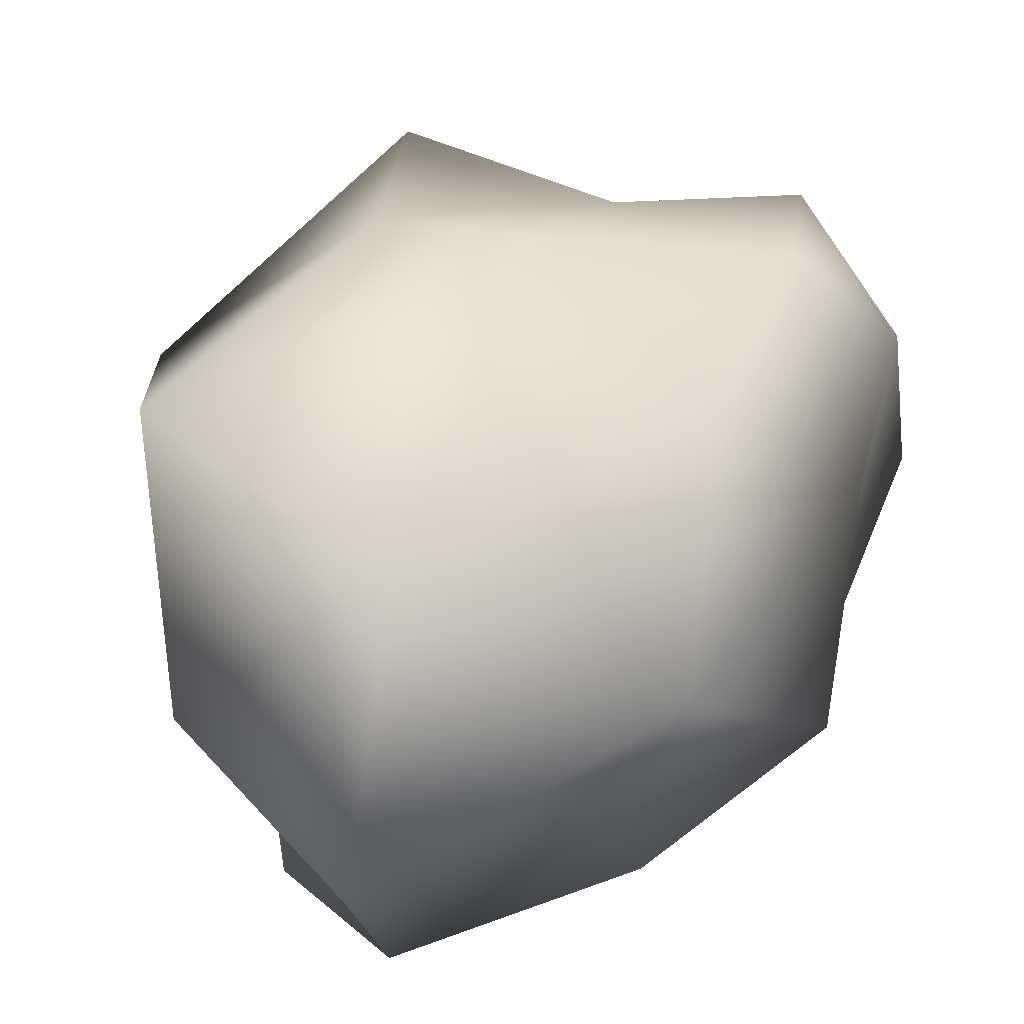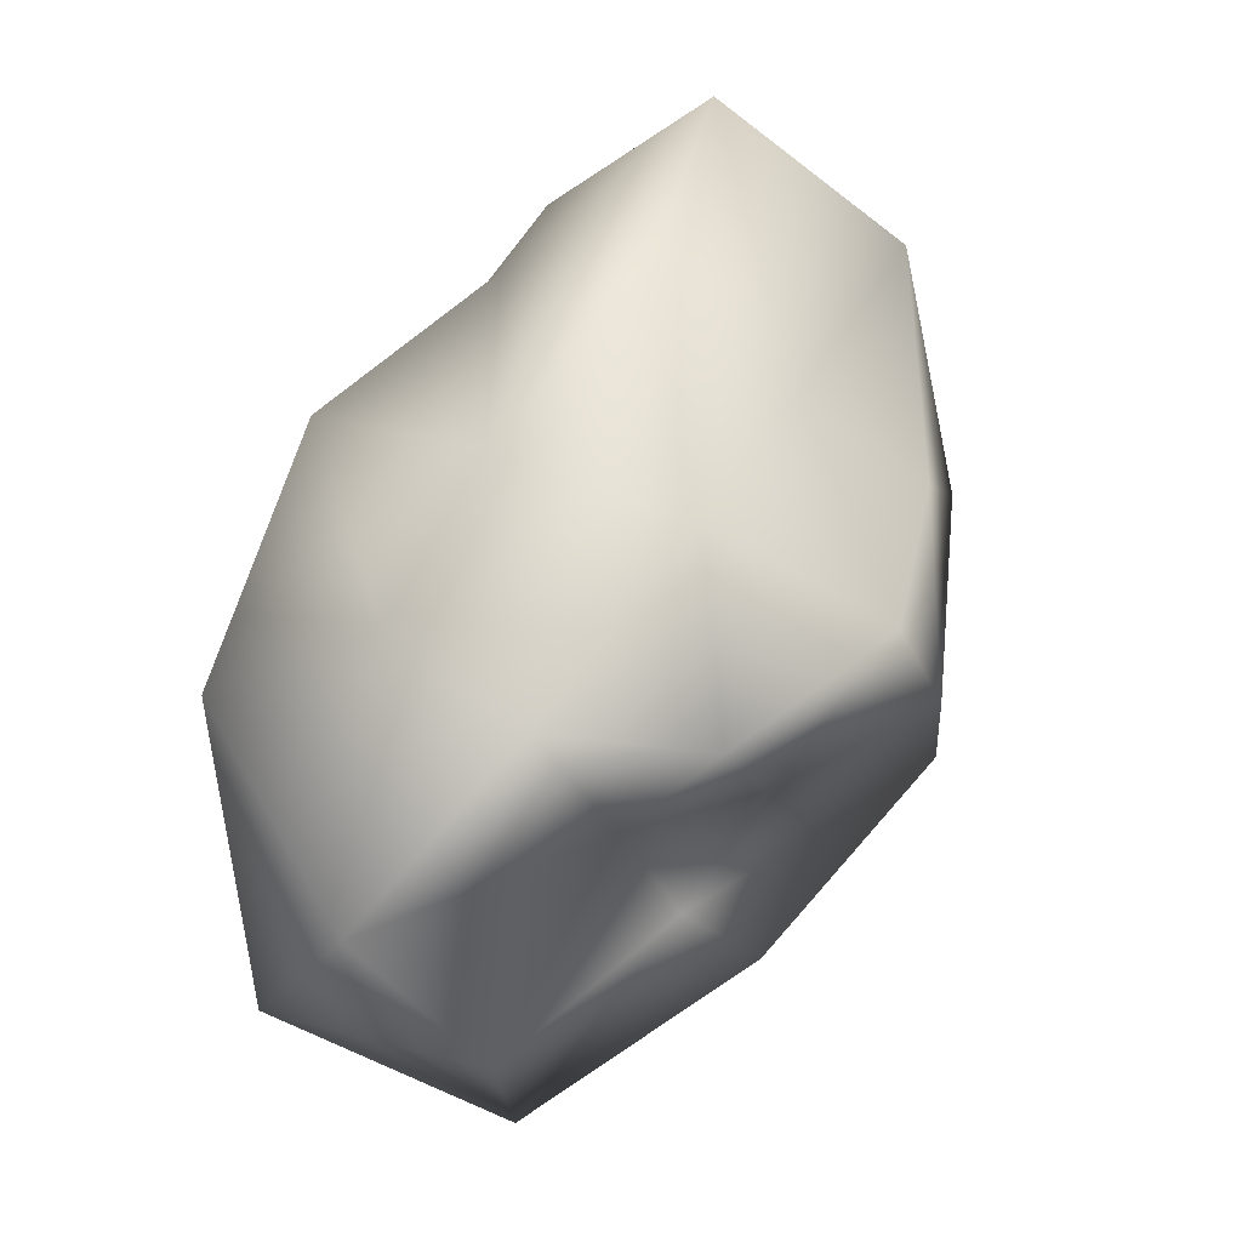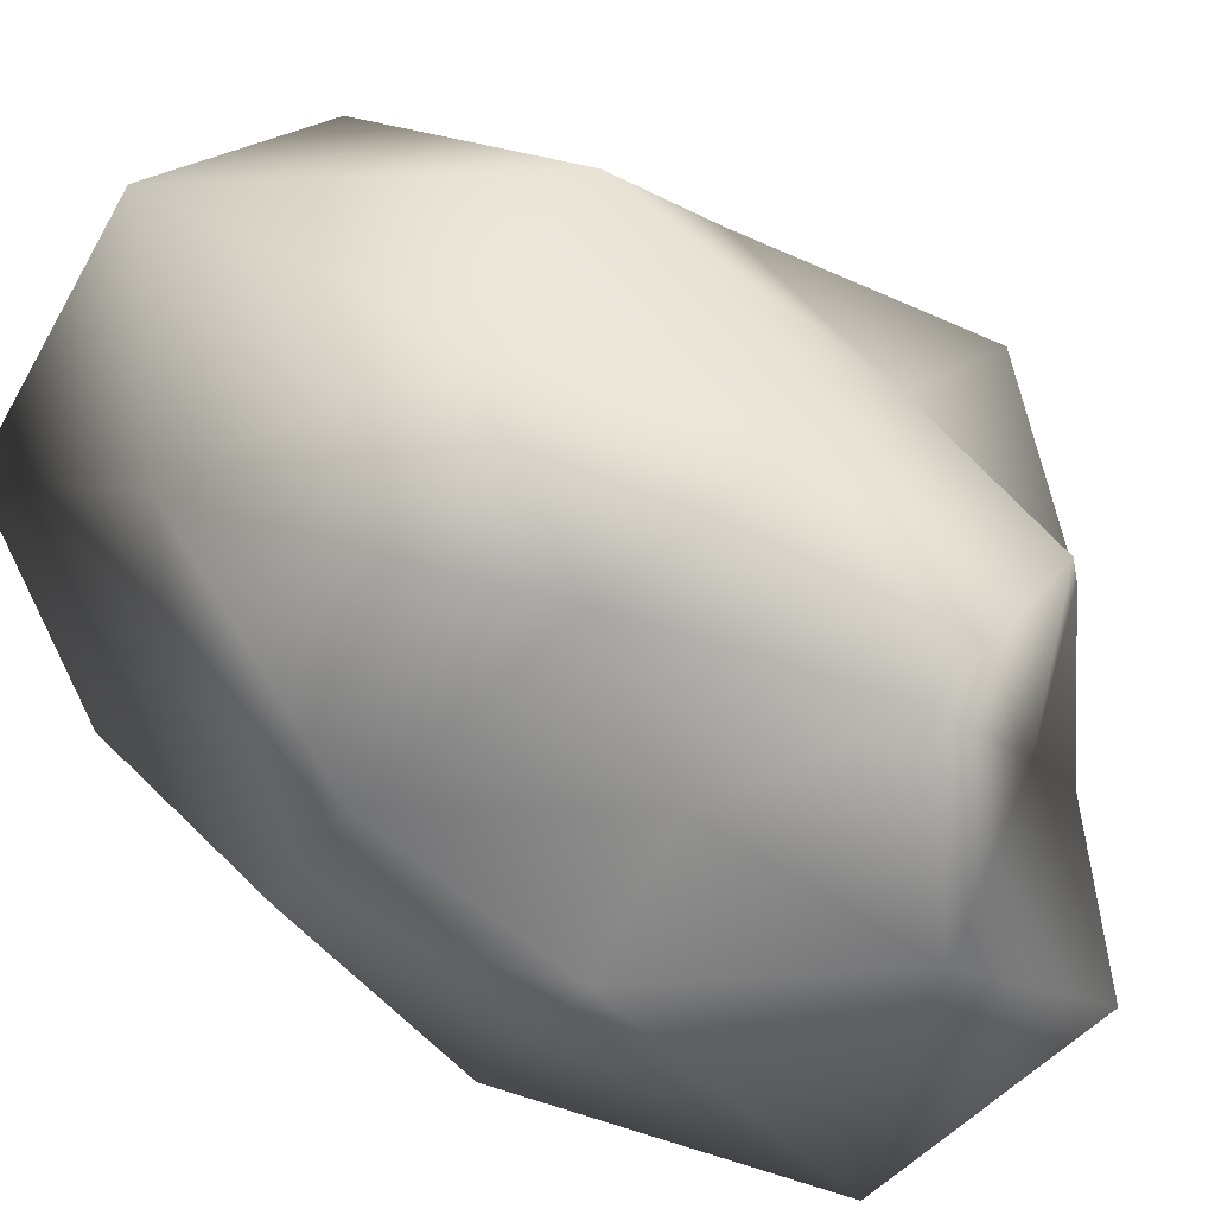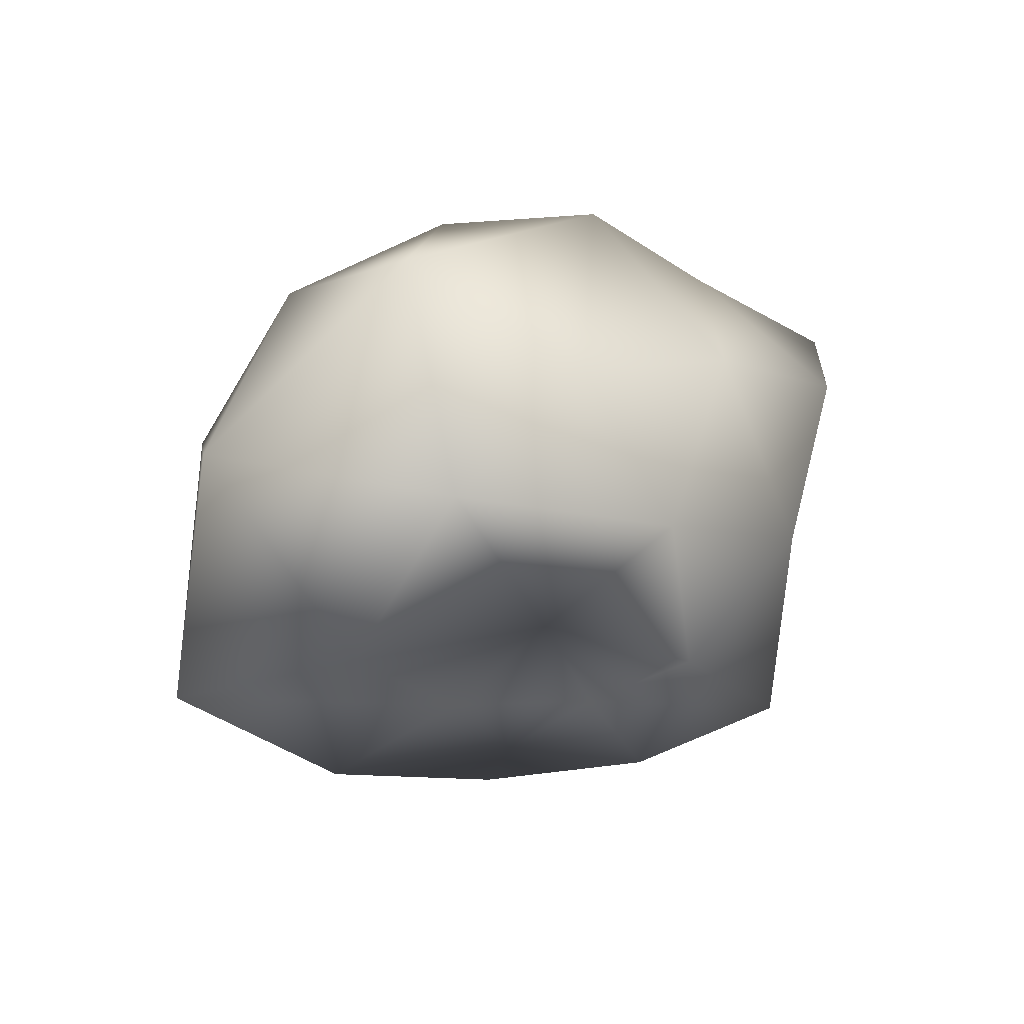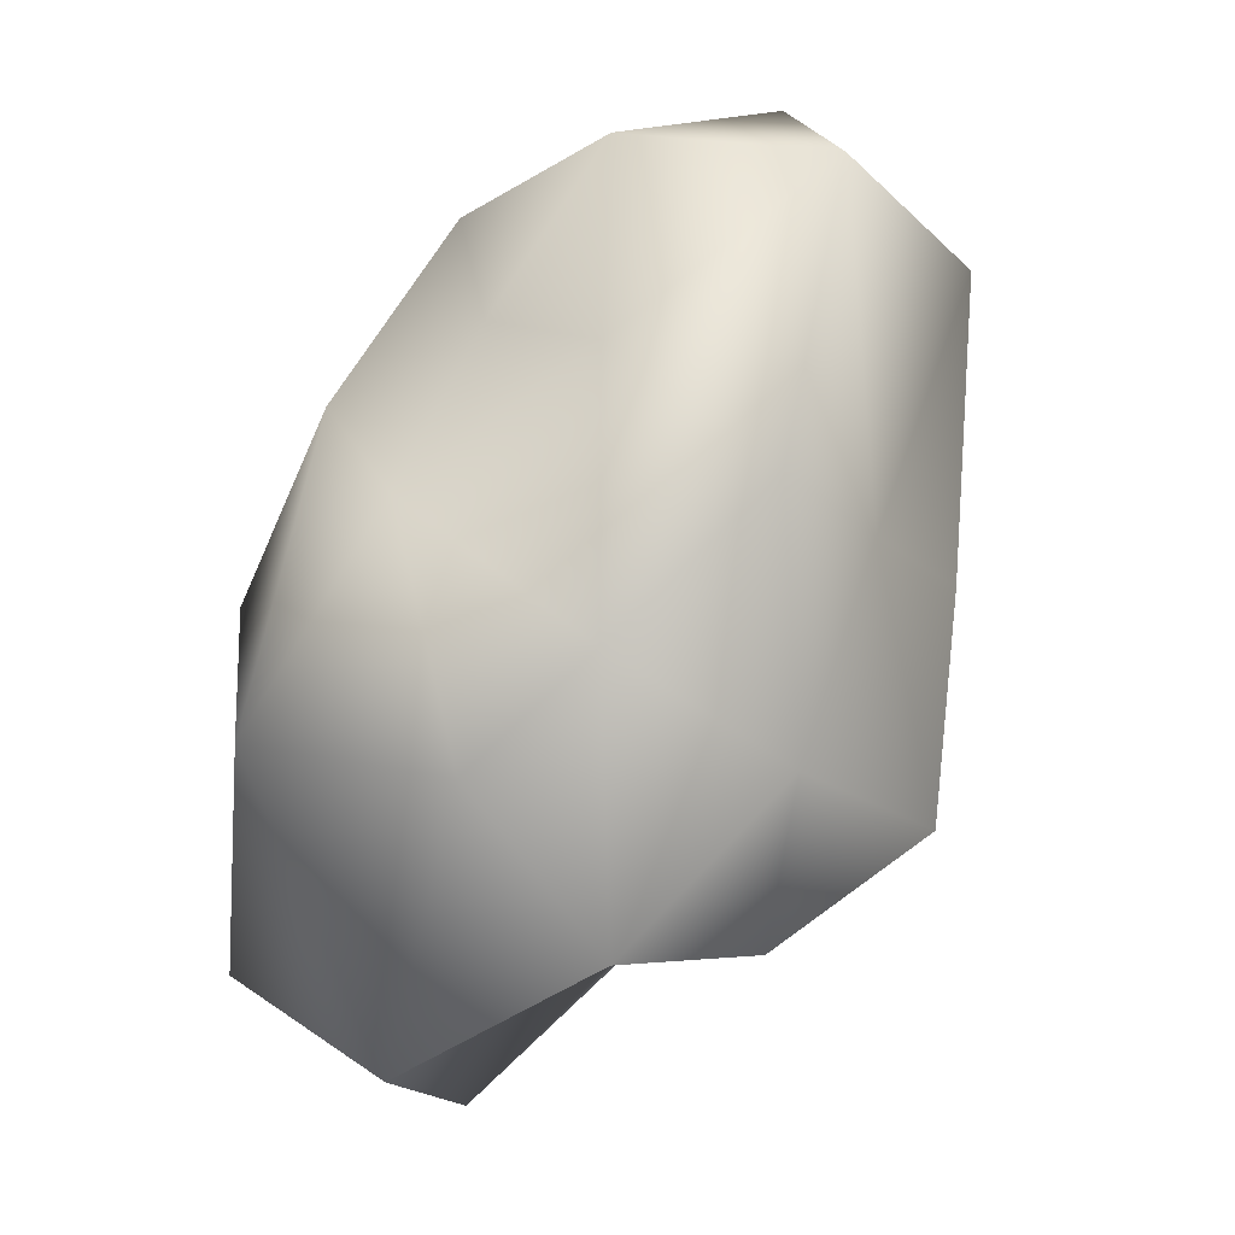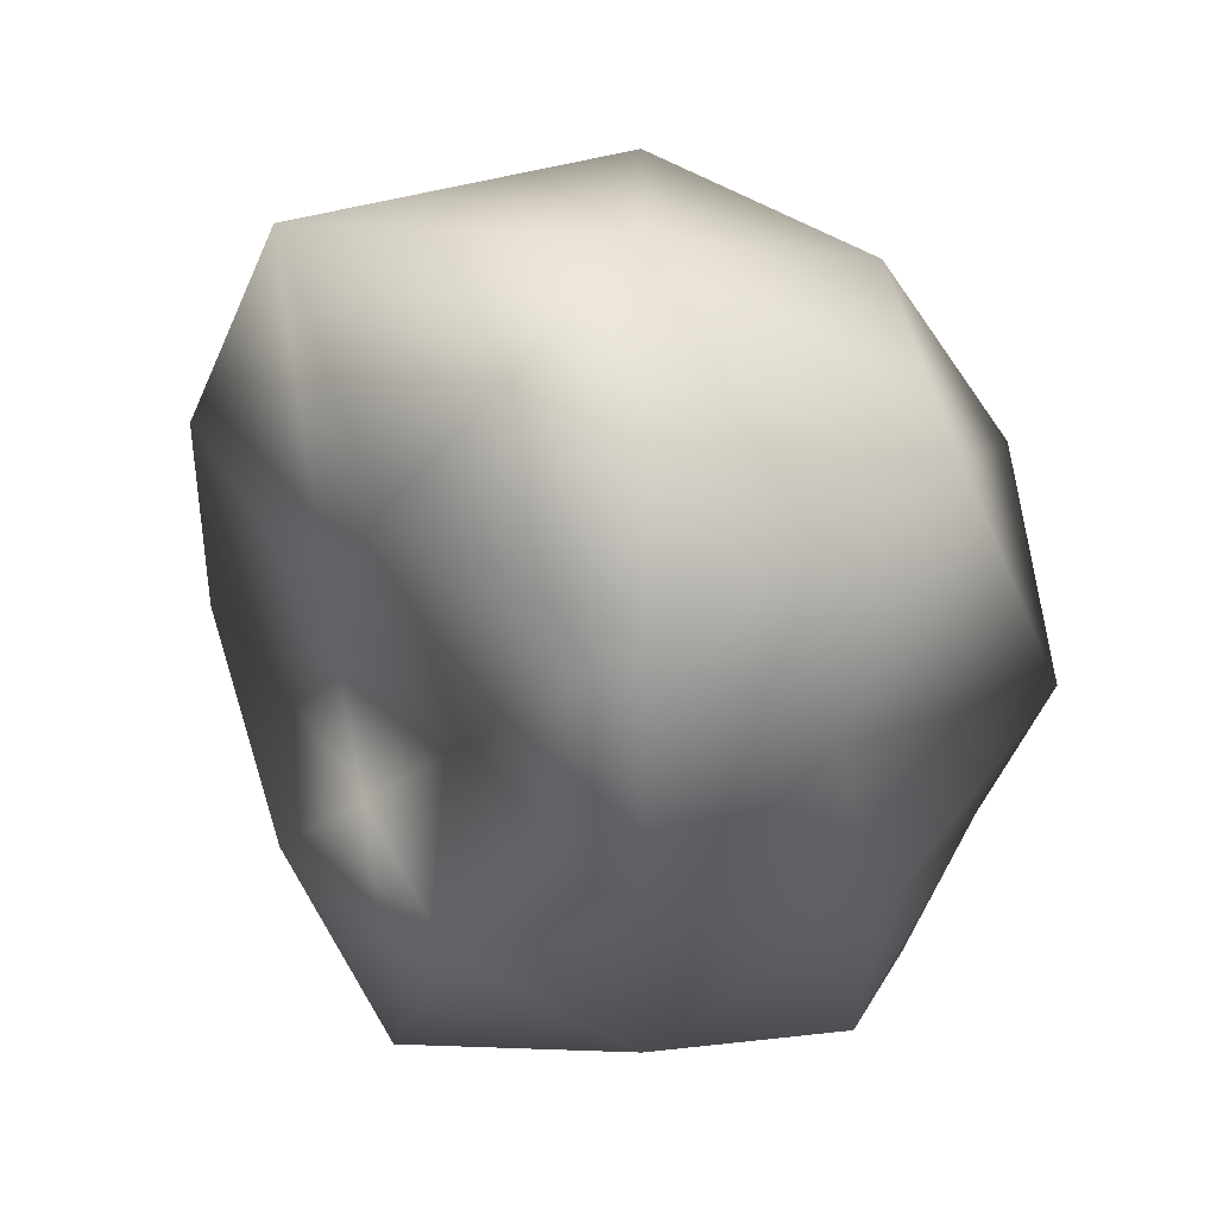
<metadata>
{"format":"obj","ext":"obj","renderer":"f3d","projection":"perspective","resolution":1024,"background":"white","views":[{"elev":49.1,"azim":40.4,"up":"+Z"},{"elev":-49.3,"azim":144.5,"up":"+Y"},{"elev":21.6,"azim":122.0,"up":"+Z"},{"elev":-65.4,"azim":80.7,"up":"+Y"},{"elev":-18.4,"azim":126.7,"up":"+Y"},{"elev":12.5,"azim":22.4,"up":"+Z"}]}
</metadata>
<code>
g object
v 0 -2.906e-05 160.9
v -35.94 87.78 94.1
v -77.08 -2.648e-05 124.7
v 40.44 98.92 105.9
v 0 163.2 66.6
v 80.12 -2.764e-05 129.6
v -132.7 76.96 82.02
v -57.23 139.8 35.37
v -101.8 95 0
v -57.23 139.8 35.37
v -58.63 142.9 -36.24
v -101.8 95 0
v 0 153.6 0
v 0 185.9 -75.65
v 0 153.6 0
v -57.23 139.8 35.37
v 0 153.6 0
v 60.8 148.7 37.58
v 0 153.6 0
v 0 153.6 0
v 65.35 159.5 -40.39
v 89.58 83.88 0
v 0 153.6 0
v 104.6 60.45 64.68
v 139.3 -2.528e-05 0
v 129.7 -75.04 80.14
v 100.6 -94.67 0
v 98.09 56.76 -60.62
v 101.4 -58.7 -62.69
v 75.02 -2.568e-05 -121.4
v 51.9 126.9 -135.9
v -49.28 120.5 -129
v 0 -2.02e-05 -112.2
v -66.25 -2.266e-05 -107.2
v -41.41 -101.1 -108.4
v 38.97 -95.09 -102
v 0 -148 -60.59
v 65.19 -159.8 -40.29
v 0 -135.4 0
v 0 -135.4 0
v 79.01 -193.1 48.83
v 0 -189.4 77.3
v 0 -135.4 0
v 0 -135.4 0
v -45.45 -110.8 -28.09
v -50.32 -122.9 31.1
v -89.56 -83.92 0
v -50.32 -122.9 31.1
v 0 -135.4 0
v 0 -135.4 0
v -124 -71.77 76.65
v -89.56 -83.92 0
v -56.79 -139.2 148.7
v 57.08 -139.7 149.4
v -158.5 -2.875e-05 0
v -115.4 67.04 -71.33
v -158.5 -2.875e-05 0
v -102.3 -59.05 -63.23
f 1 2 3
f 2 4 5
f 4 1 6
f 1 4 2
f 2 7 3
f 7 8 9
f 8 2 5
f 2 8 7
f 10 11 12
f 11 13 14
f 15 8 5
f 16 17 11
f 18 19 5
f 20 21 14
f 21 18 22
f 18 21 23
f 4 18 5
f 18 24 22
f 24 4 6
f 4 24 18
f 24 25 22
f 25 26 27
f 26 24 6
f 24 26 25
f 25 28 22
f 28 29 30
f 29 25 27
f 25 29 28
f 21 31 14
f 31 28 30
f 28 21 22
f 21 28 31
f 31 32 14
f 32 33 34
f 33 31 30
f 31 33 32
f 33 35 34
f 35 36 37
f 36 33 30
f 33 36 35
f 36 38 37
f 38 29 27
f 29 36 30
f 36 29 38
f 38 39 37
f 40 41 42
f 41 38 27
f 38 41 43
f 44 45 37
f 45 46 47
f 48 49 42
f 50 46 45
f 48 51 52
f 51 53 3
f 53 48 42
f 48 53 51
f 53 1 3
f 1 54 6
f 54 53 42
f 53 54 1
f 41 54 42
f 54 26 6
f 26 41 27
f 41 26 54
f 55 7 9
f 7 51 3
f 51 55 52
f 55 51 7
f 56 57 12
f 57 58 47
f 58 56 34
f 56 58 57
f 11 56 12
f 56 32 34
f 32 11 14
f 11 32 56
f 45 35 37
f 35 58 34
f 58 45 47
f 45 58 35

</code>
